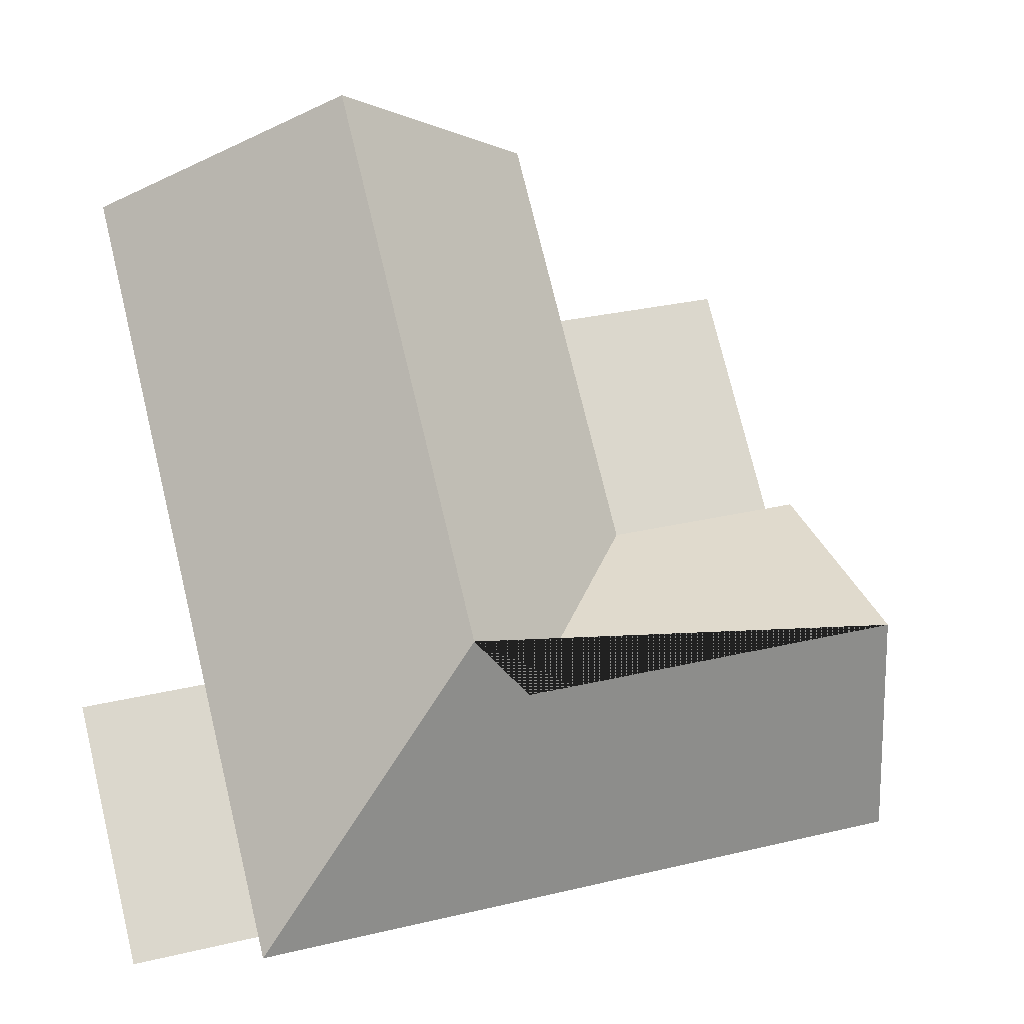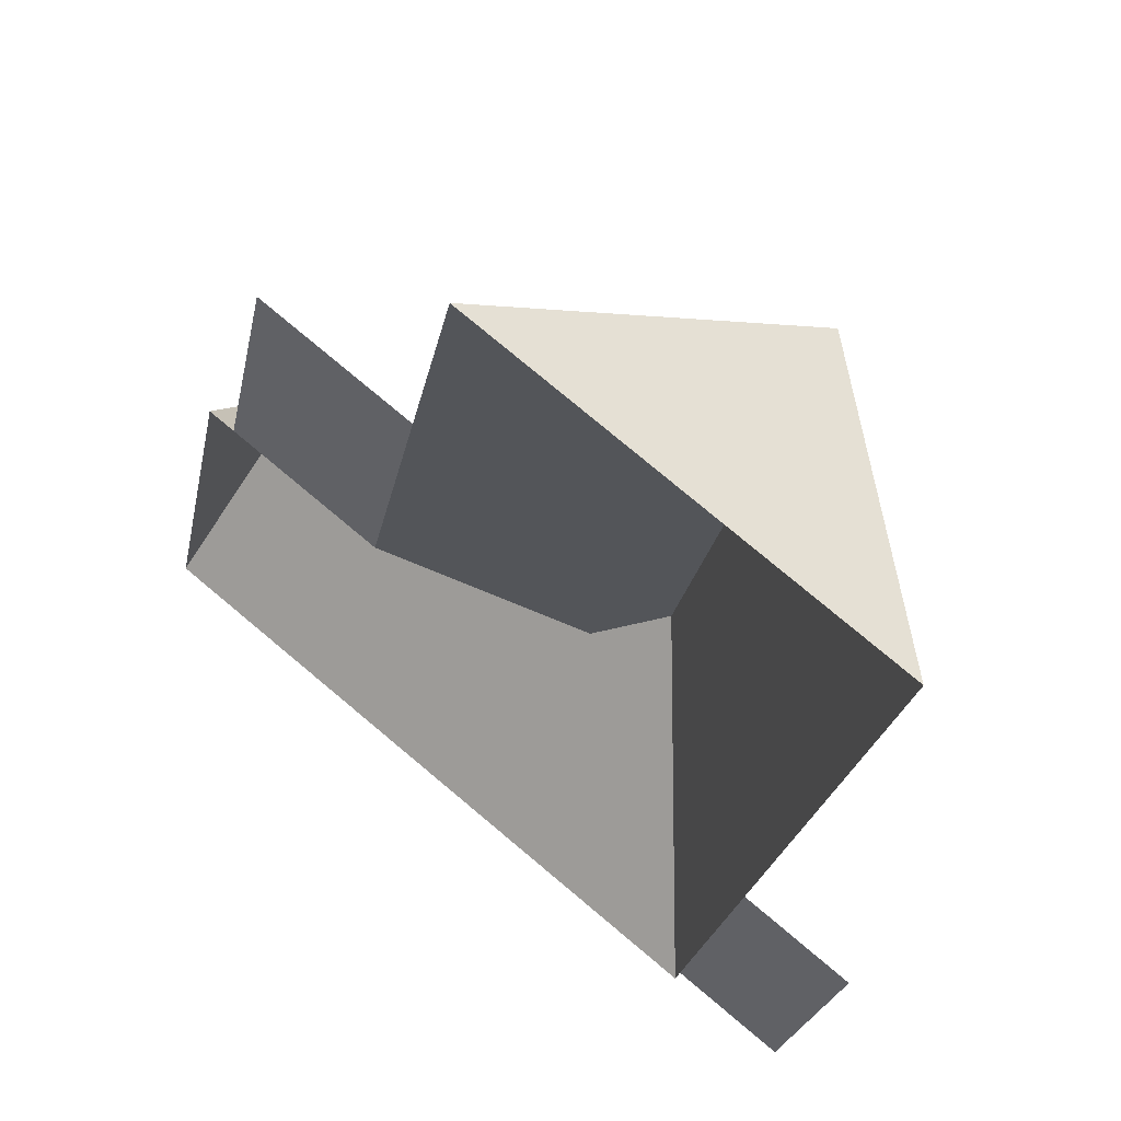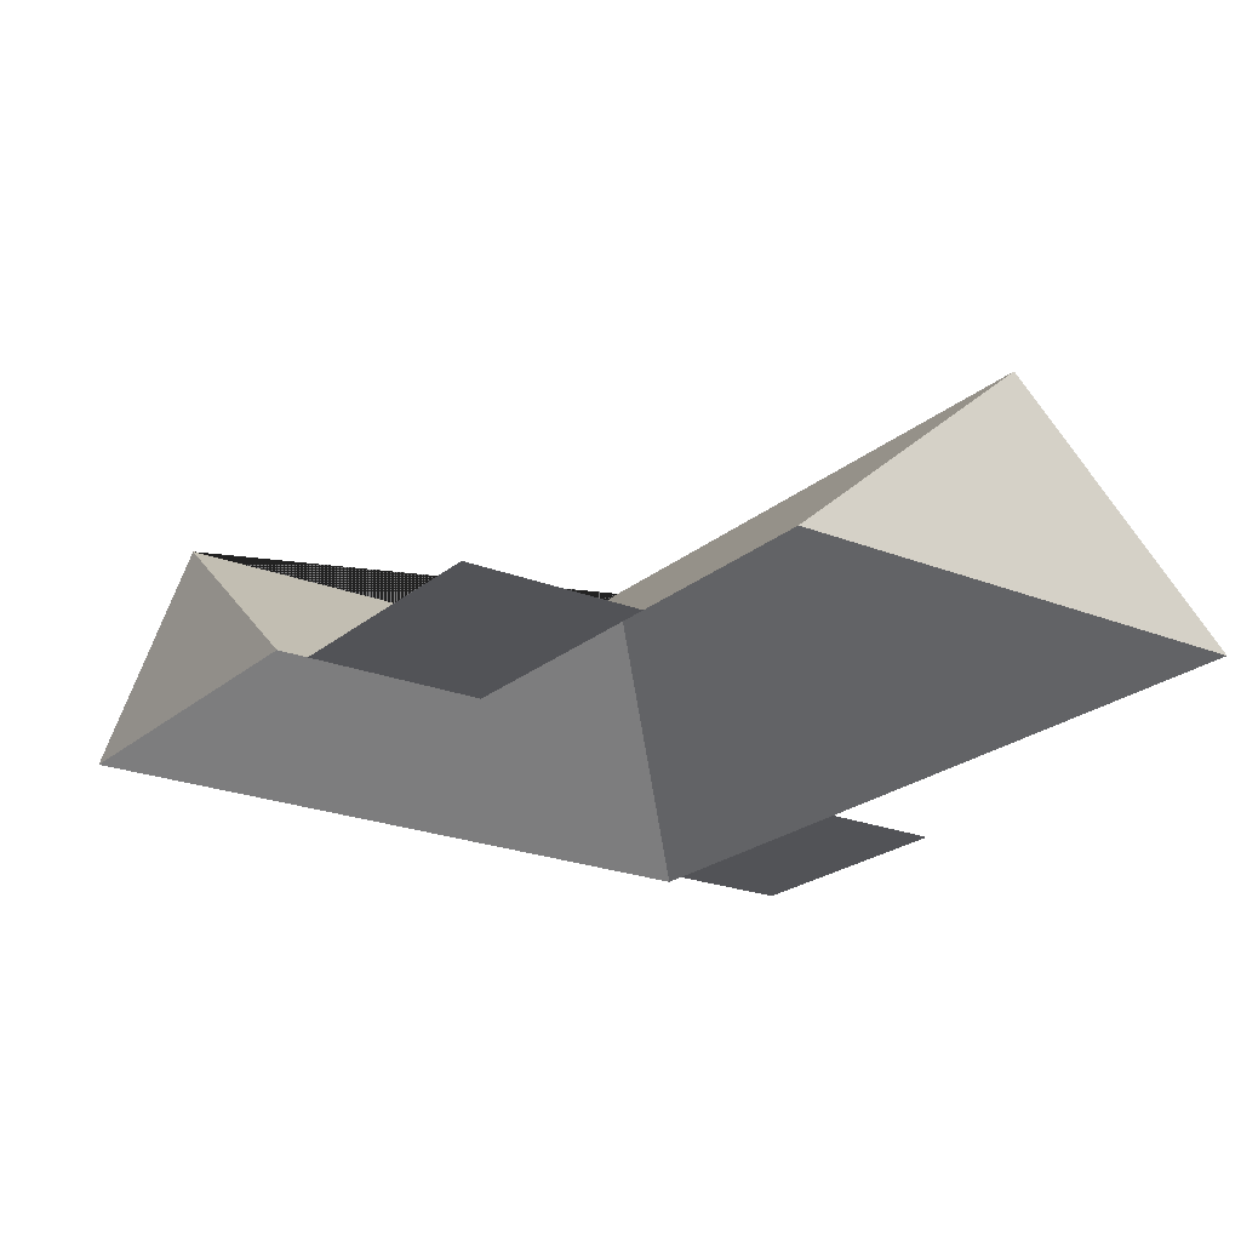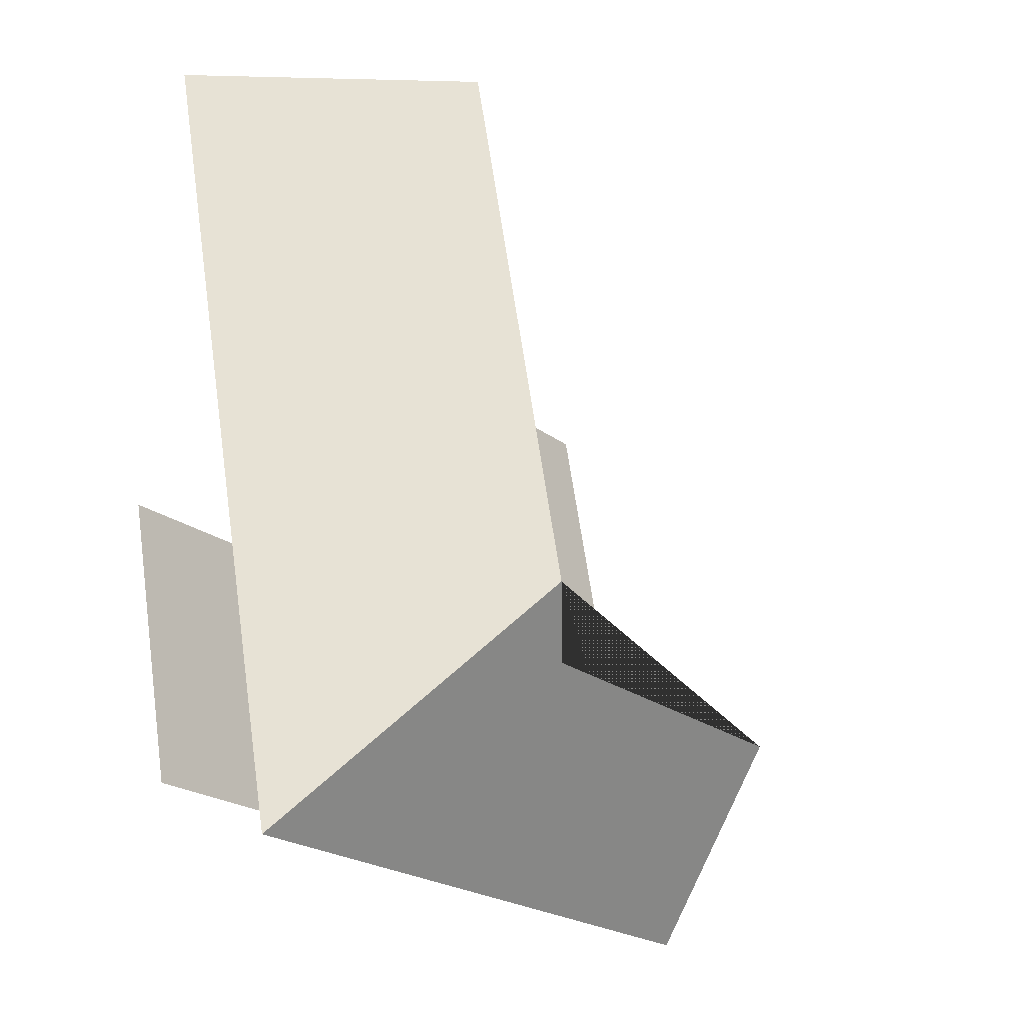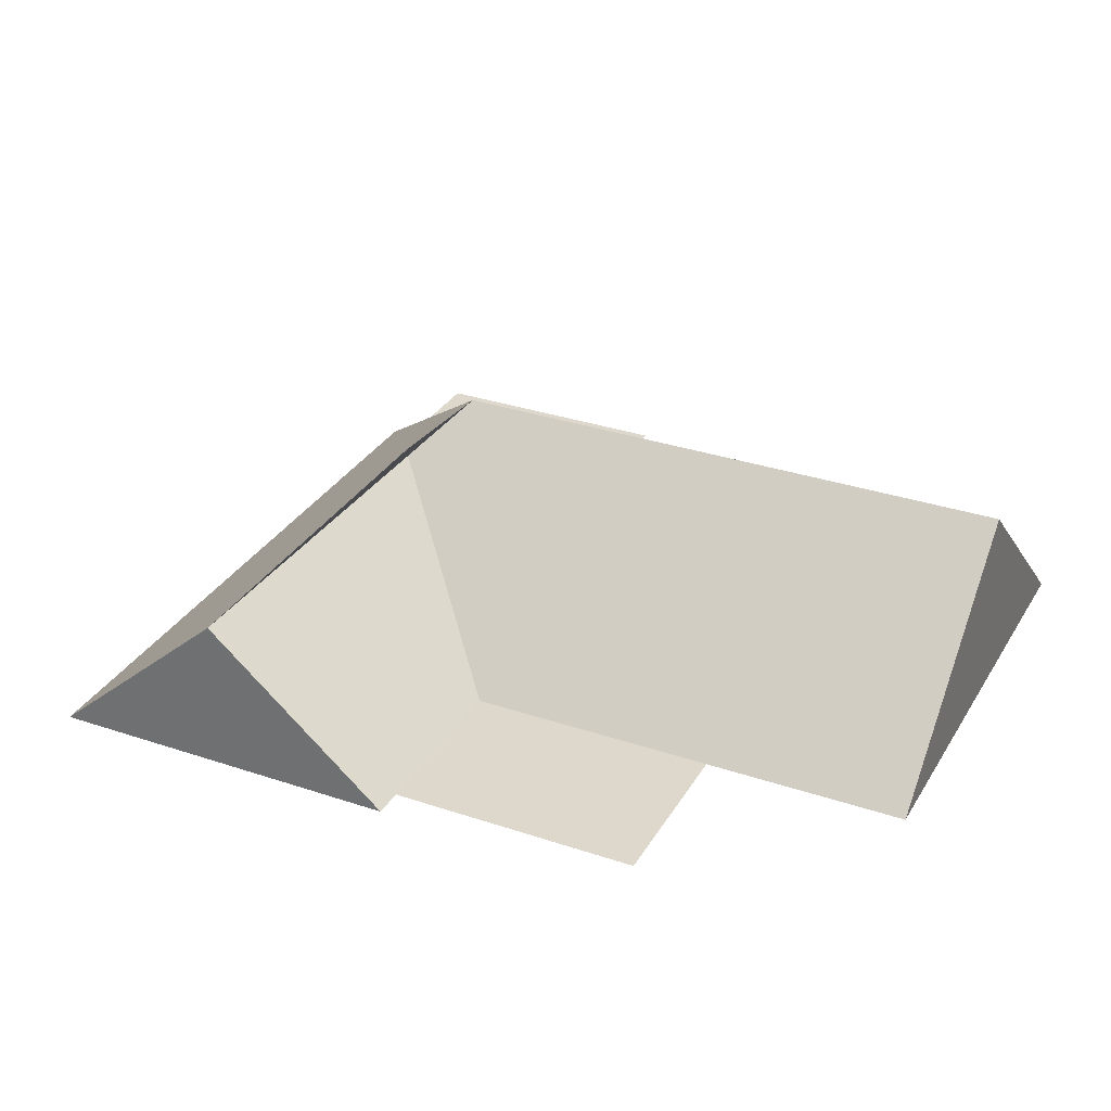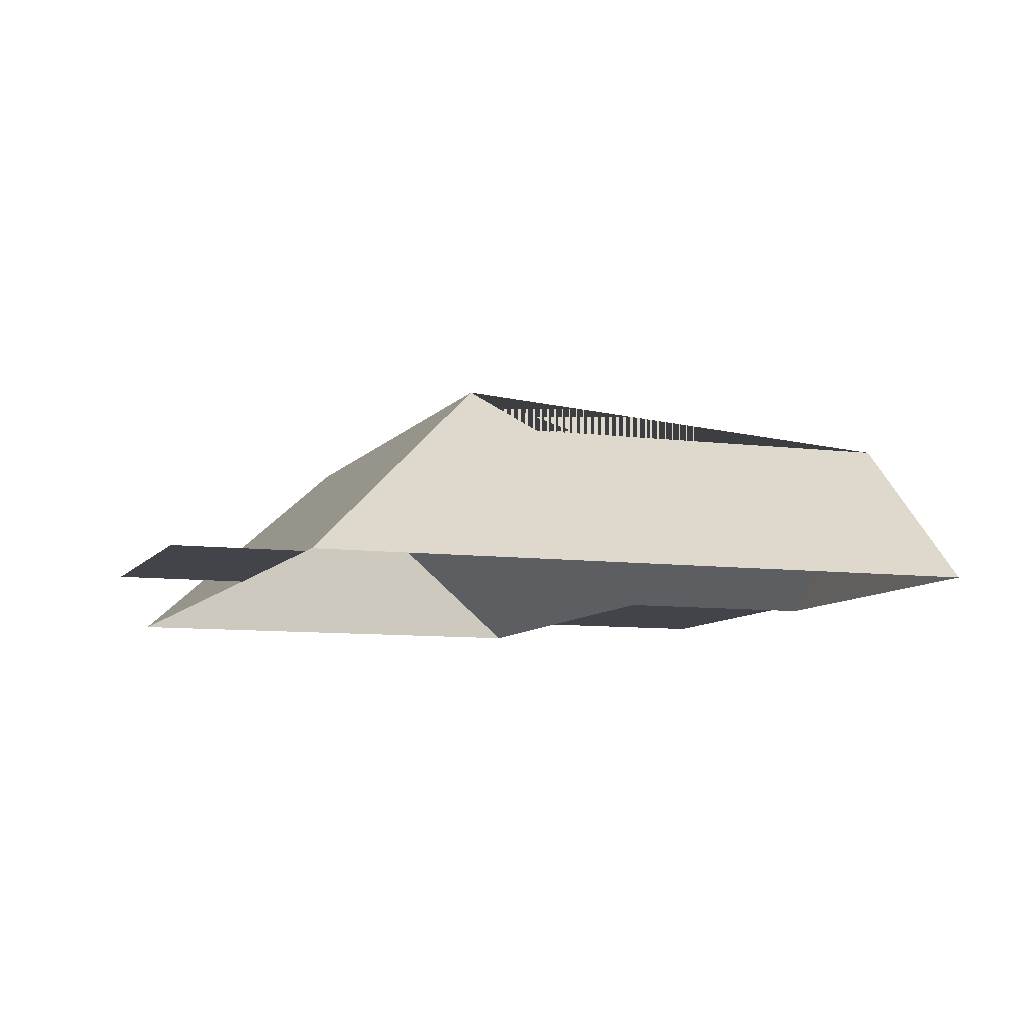
<metadata>
{"format":"obj","ext":"obj","renderer":"f3d","projection":"perspective","resolution":1024,"background":"white","views":[{"elev":-17.5,"azim":167.0,"up":"+Z"},{"elev":56.4,"azim":37.7,"up":"+Z"},{"elev":-22.5,"azim":-21.0,"up":"+Y"},{"elev":-37.3,"azim":126.1,"up":"+Z"},{"elev":31.3,"azim":-50.3,"up":"+Y"},{"elev":-8.4,"azim":174.1,"up":"+Y"}]}
</metadata>
<code>
o BK39_500_015026_0026_roof
v 43.44 75 -150
v 28.54 128.9 -209.9
v 13.78 75 -269.3
v 74.04 75 -69.27
v 53.37 75 -152.4
v 132.2 75 -83.73
v 111.6 75 -166.8
v 149.1 75 -15.98
v 157.6 129 -241.9
v 228.1 145 -35.61
v 180 145 -228.8
v 304.7 75 -54.66
v 260.8 75 -231.2
v 237.5 75 -324.9
v 239.2 75 -317.7
v 302.2 75 -241.5
v 280.7 75 -328
v 43.44 0 -150
v 13.78 0 -269.3
v 237.5 0 -324.9
v 239.2 0 -317.7
v 280.7 0 -328
v 302.2 0 -241.5
v 260.8 0 -231.2
v 304.7 0 -54.66
v 149.1 0 -15.98
v 132.2 0 -83.73
v 74.04 0 -69.27
v 53.37 0 -152.4
f 11 14 3 2 9
f 11 10 12 13 15 14
f 13 16 17 15
f 10 8 6 7 9 11
f 6 4 5 7
f 5 1 2 9 7
f 1 2 3
f 12 10 8

</code>
